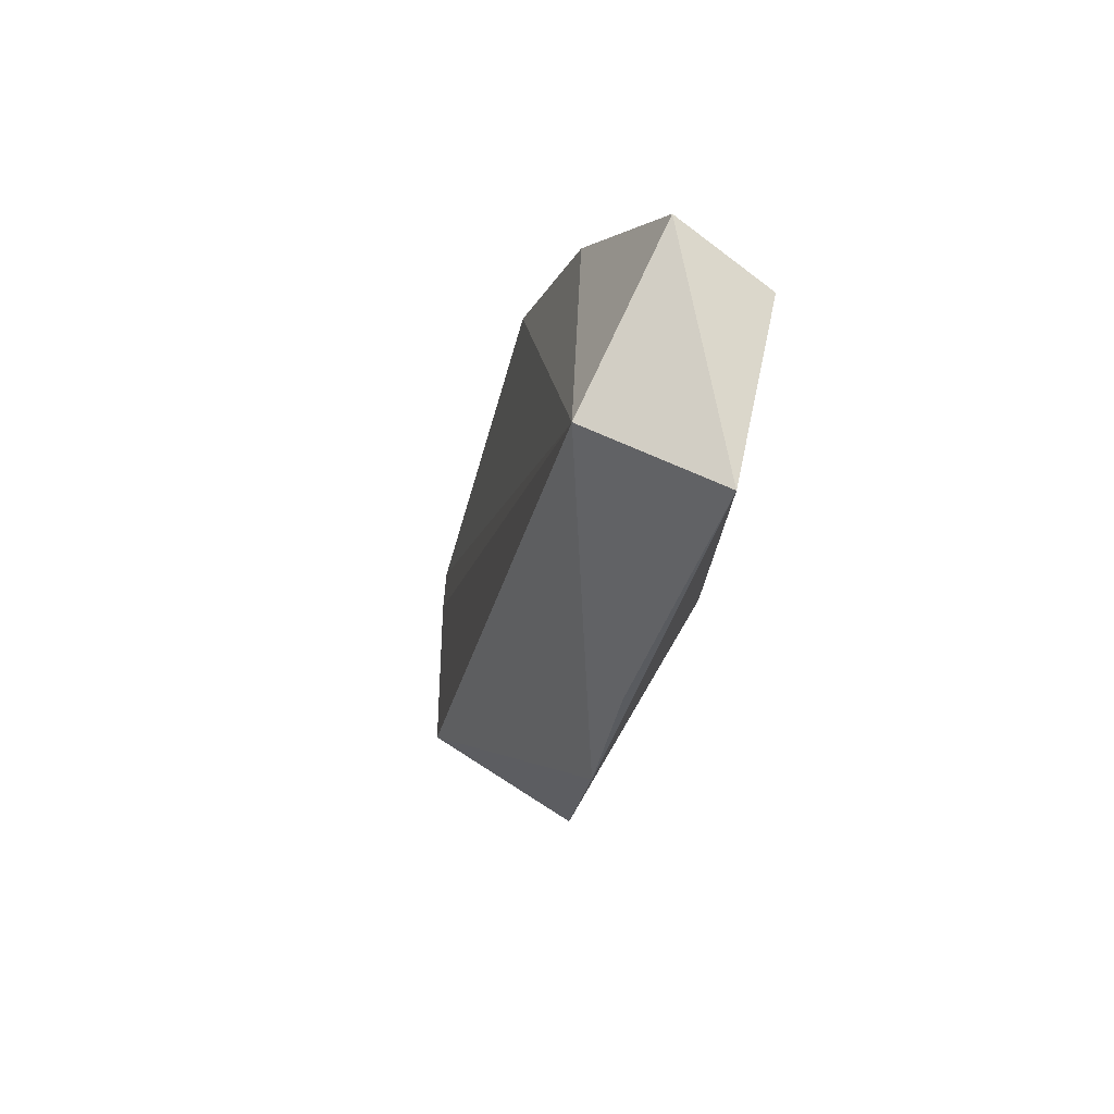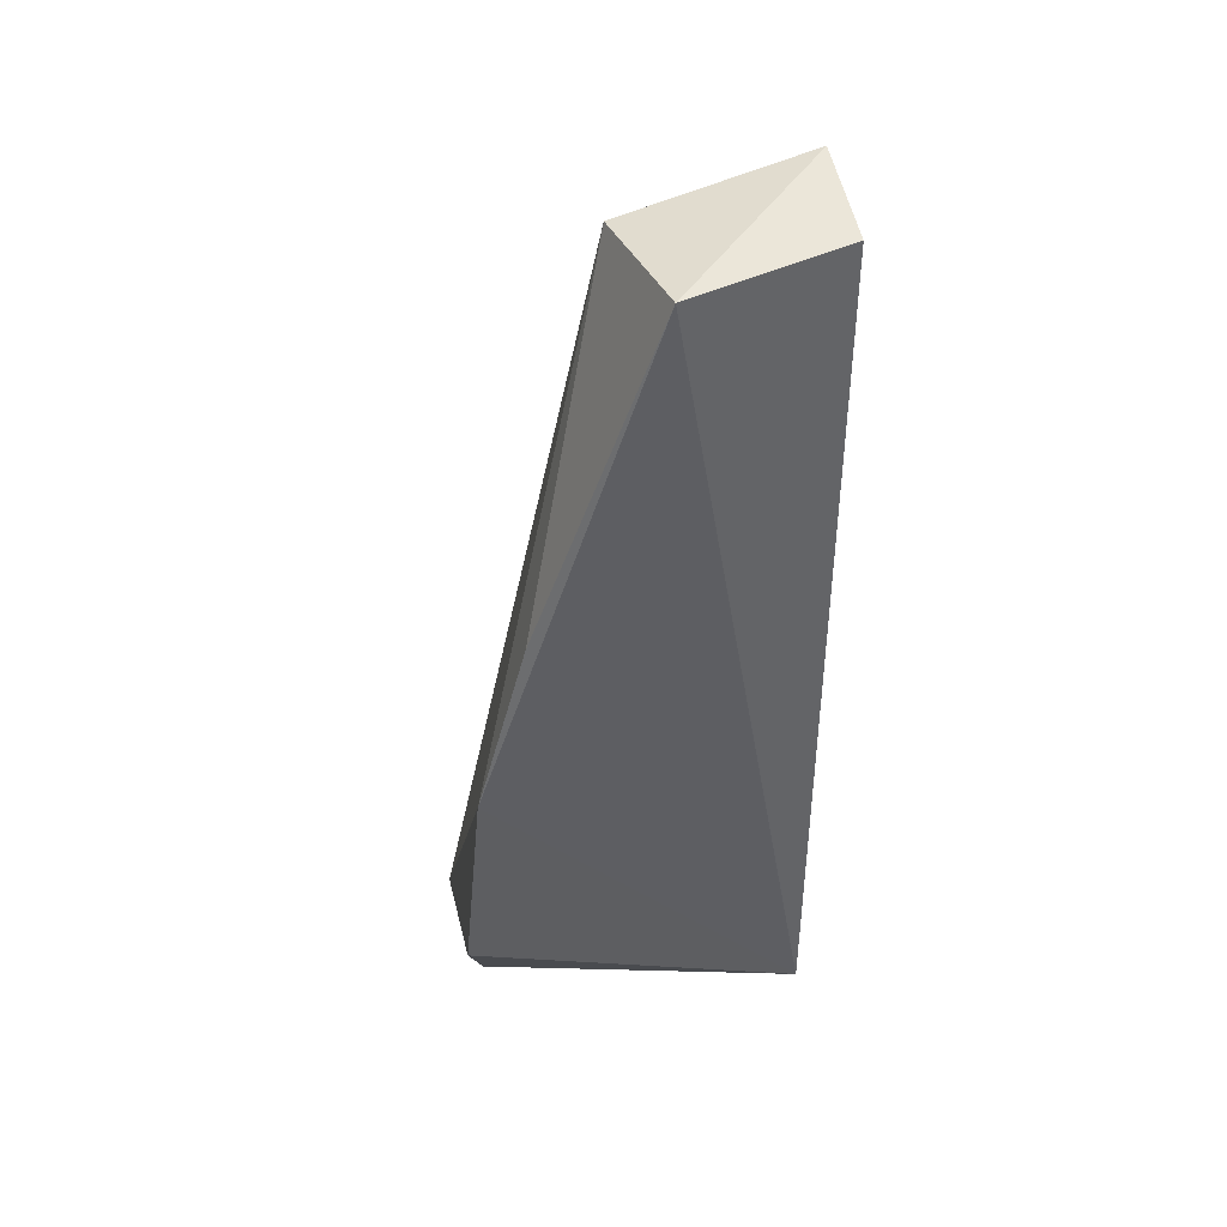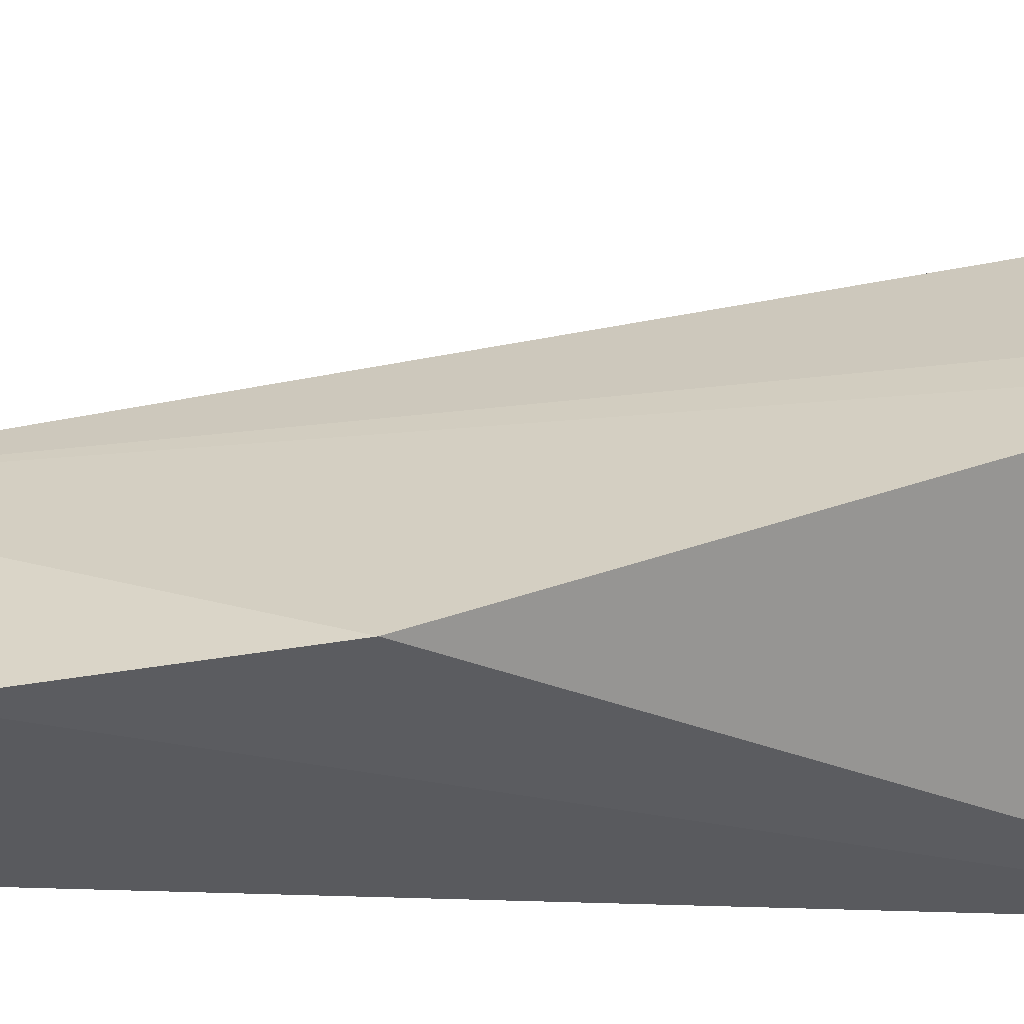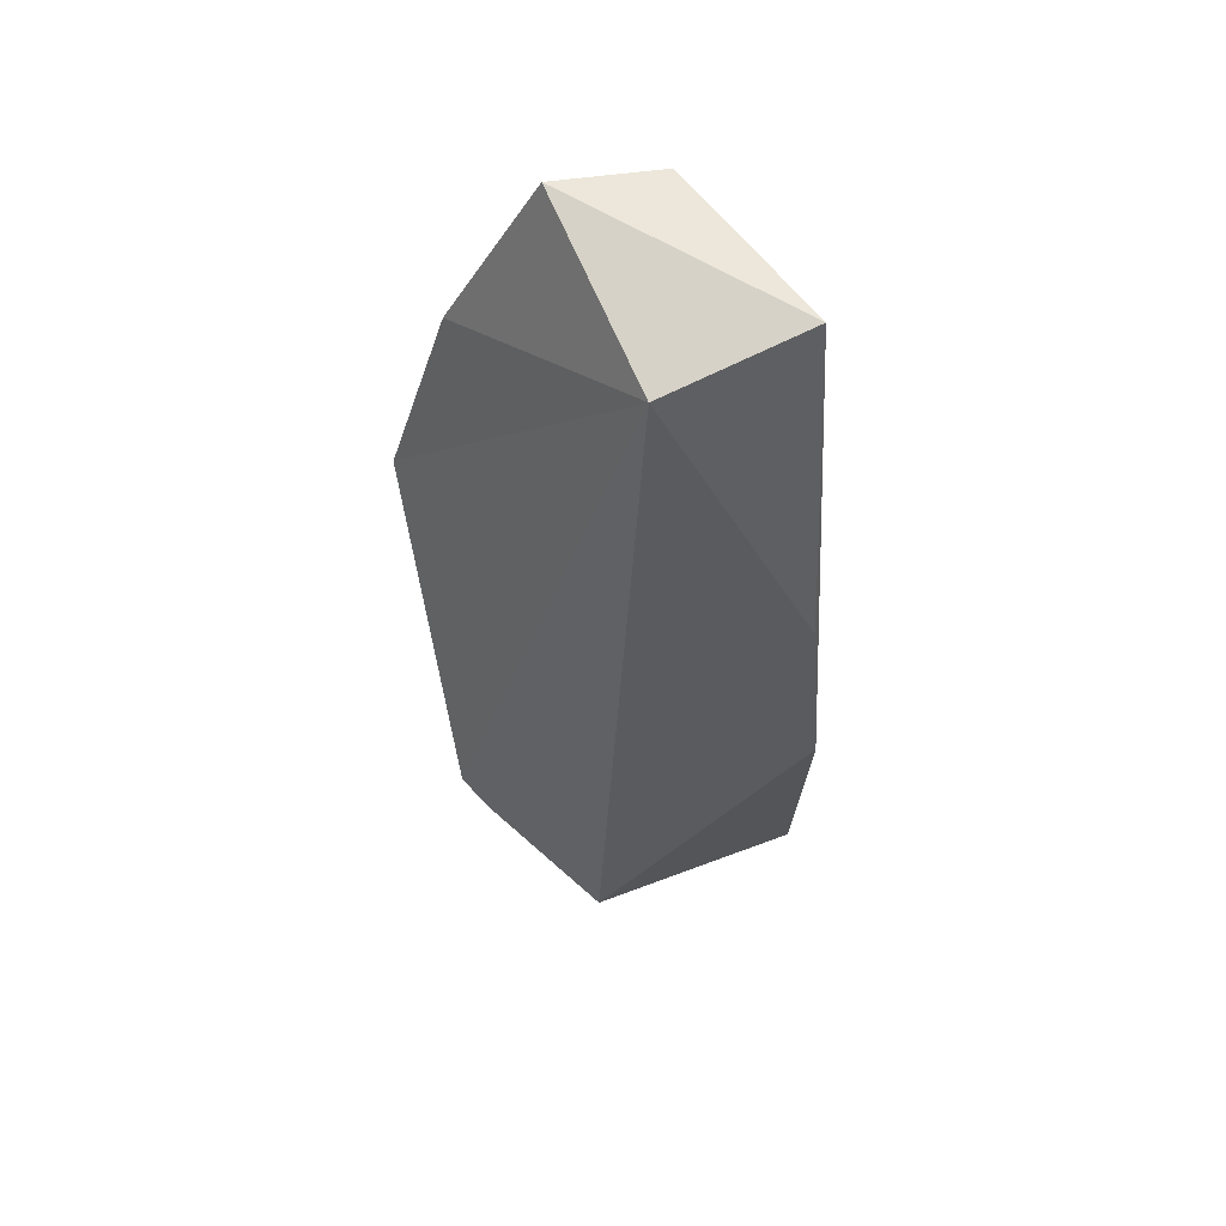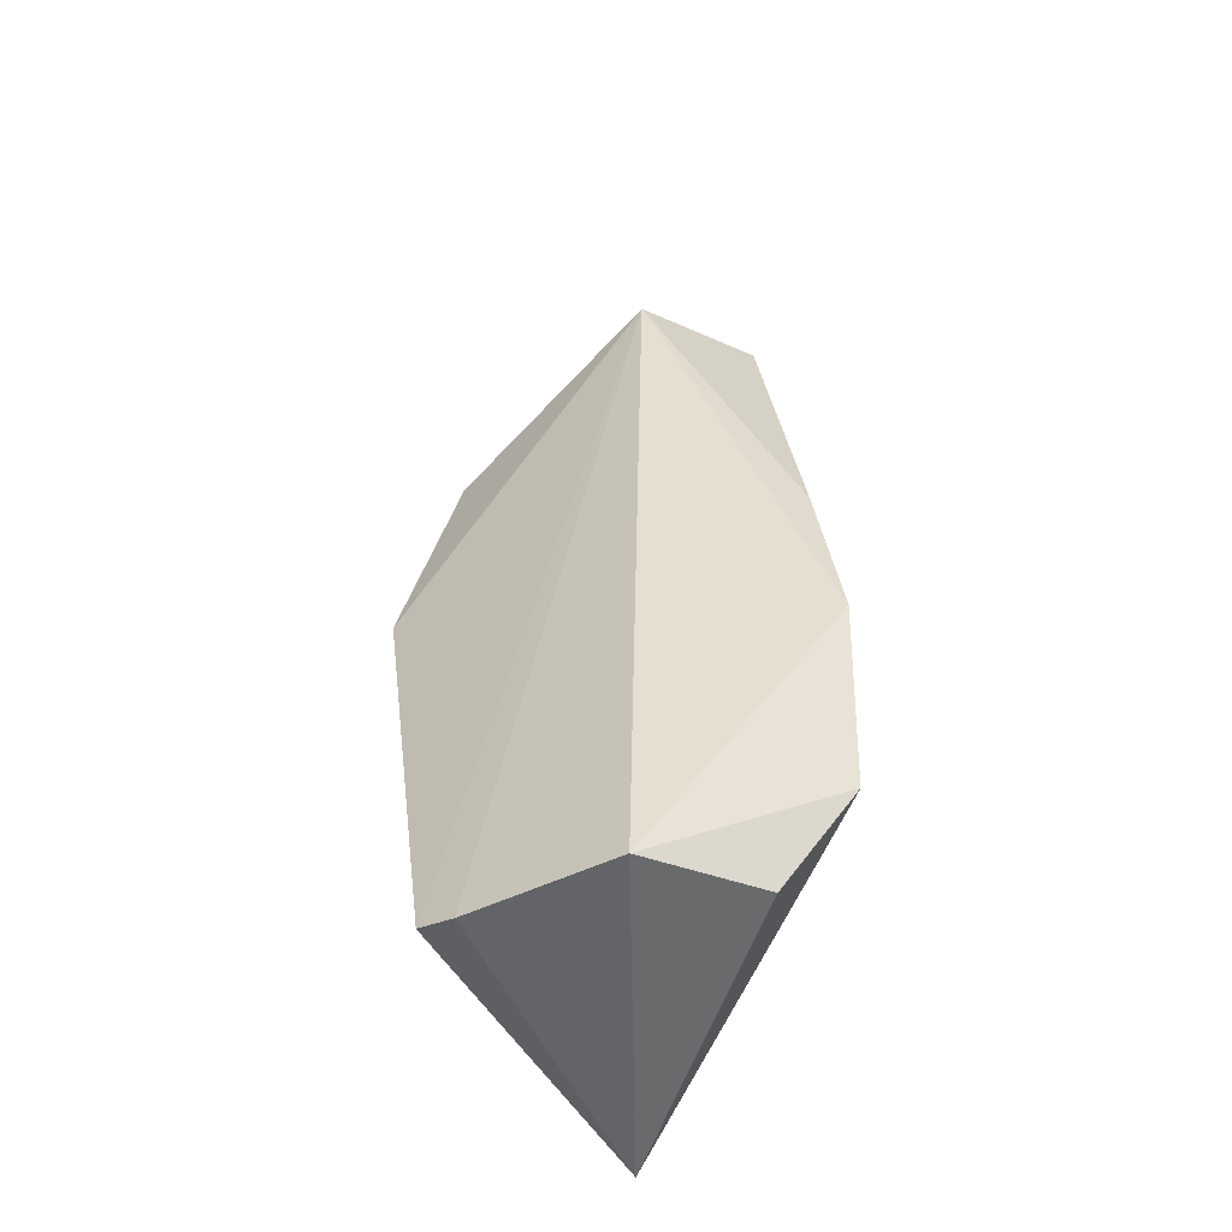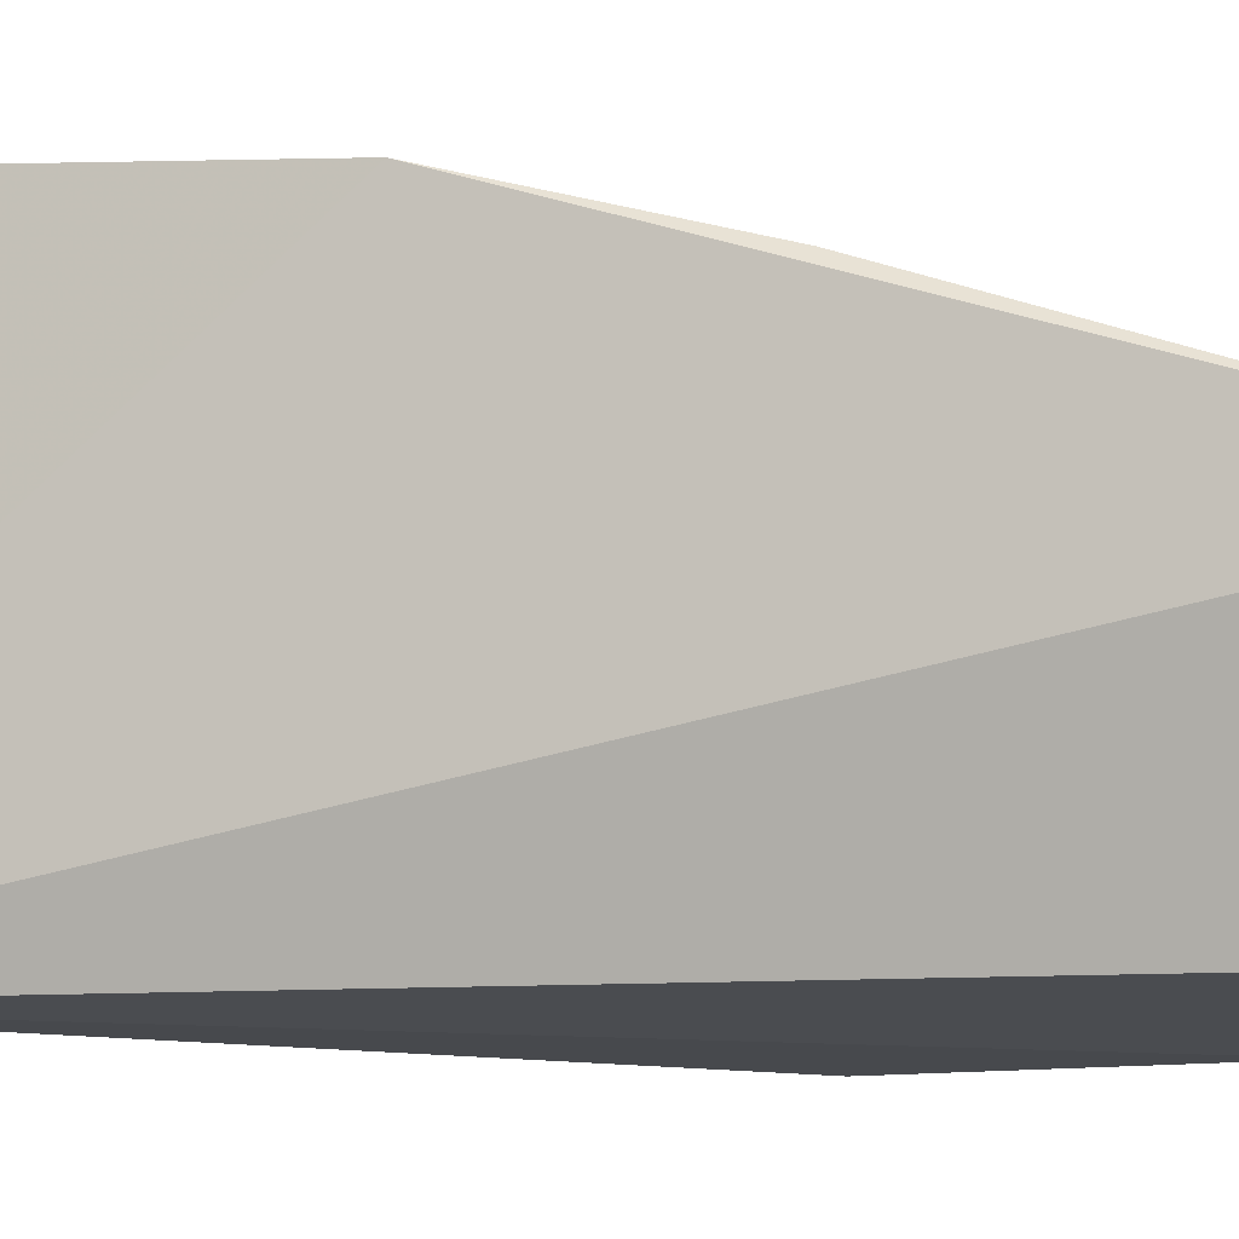
<metadata>
{"format":"obj","ext":"obj","renderer":"f3d","projection":"perspective","resolution":1024,"background":"white","views":[{"elev":72.5,"azim":-151.0,"up":"+Z"},{"elev":42.3,"azim":-108.7,"up":"+Z"},{"elev":-38.0,"azim":86.9,"up":"+Y"},{"elev":68.4,"azim":158.8,"up":"+Z"},{"elev":-42.7,"azim":150.6,"up":"+Z"},{"elev":-8.9,"azim":-76.0,"up":"+Y"}]}
</metadata>
<code>
v -0.006824 0.03518 0.09083
v 0.006823 0.0185 0.06042
v 0.001335 0.04679 0.02185
v -0.01418 0.02039 0.01665
v -0.01438 0.0203 0.09092
v 0.008722 0.03203 0.02268
v -0.0162 0.0481 0.04946
v -0.00584 0.01939 0.09283
v 0.007413 0.03508 0.0221
v -0.01479 0.04929 0.03141
v -0.0187 0.03458 0.09204
v 0.001452 0.01854 0.07896
v -0.009372 0.04684 0.02262
v -0.01647 0.04414 0.06422
f 6 2 4
f 6 1 2
f 7 1 3
f 9 6 4
f 9 4 3
f 9 3 1
f 9 1 6
f 10 7 3
f 10 4 7
f 11 8 1
f 11 5 8
f 11 7 4
f 11 4 5
f 12 2 1
f 12 1 8
f 12 4 2
f 12 8 5
f 12 5 4
f 13 10 3
f 13 3 4
f 13 4 10
f 14 11 1
f 14 1 7
f 14 7 11

</code>
